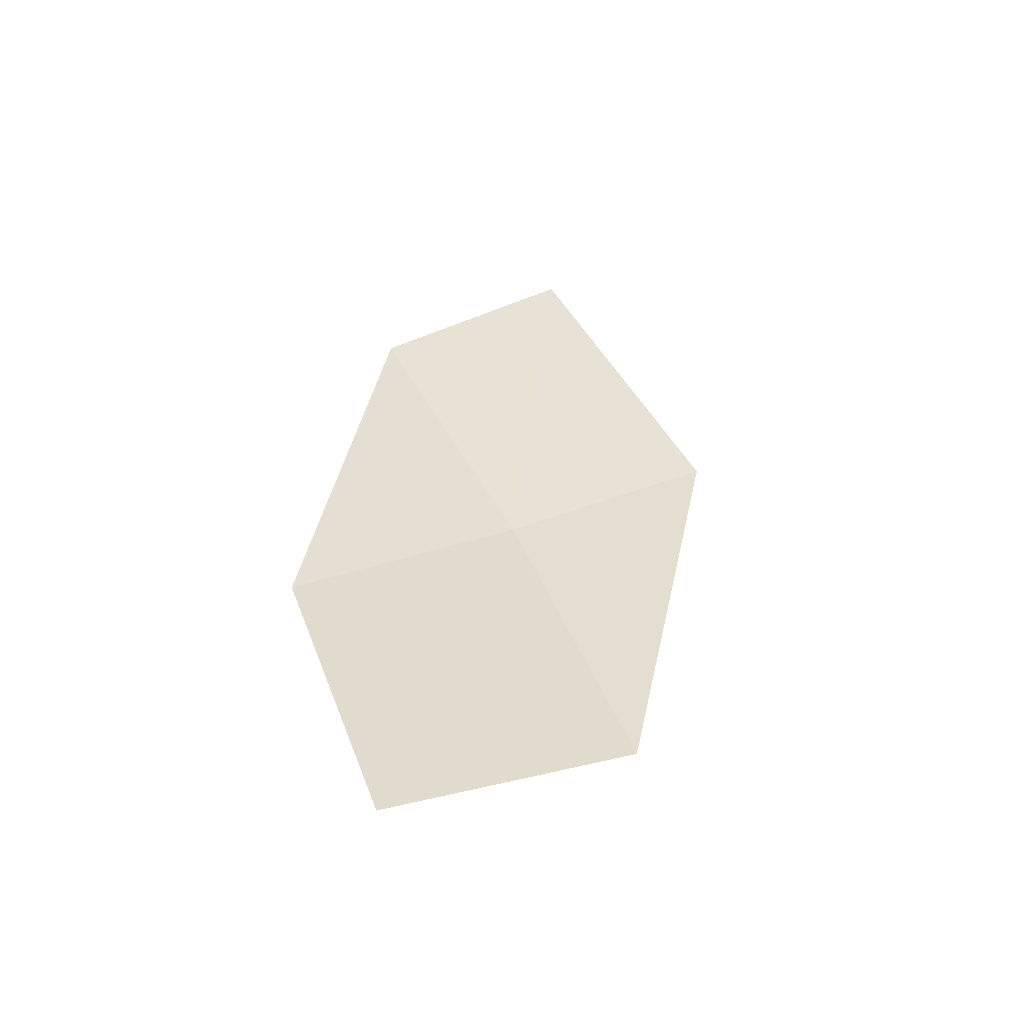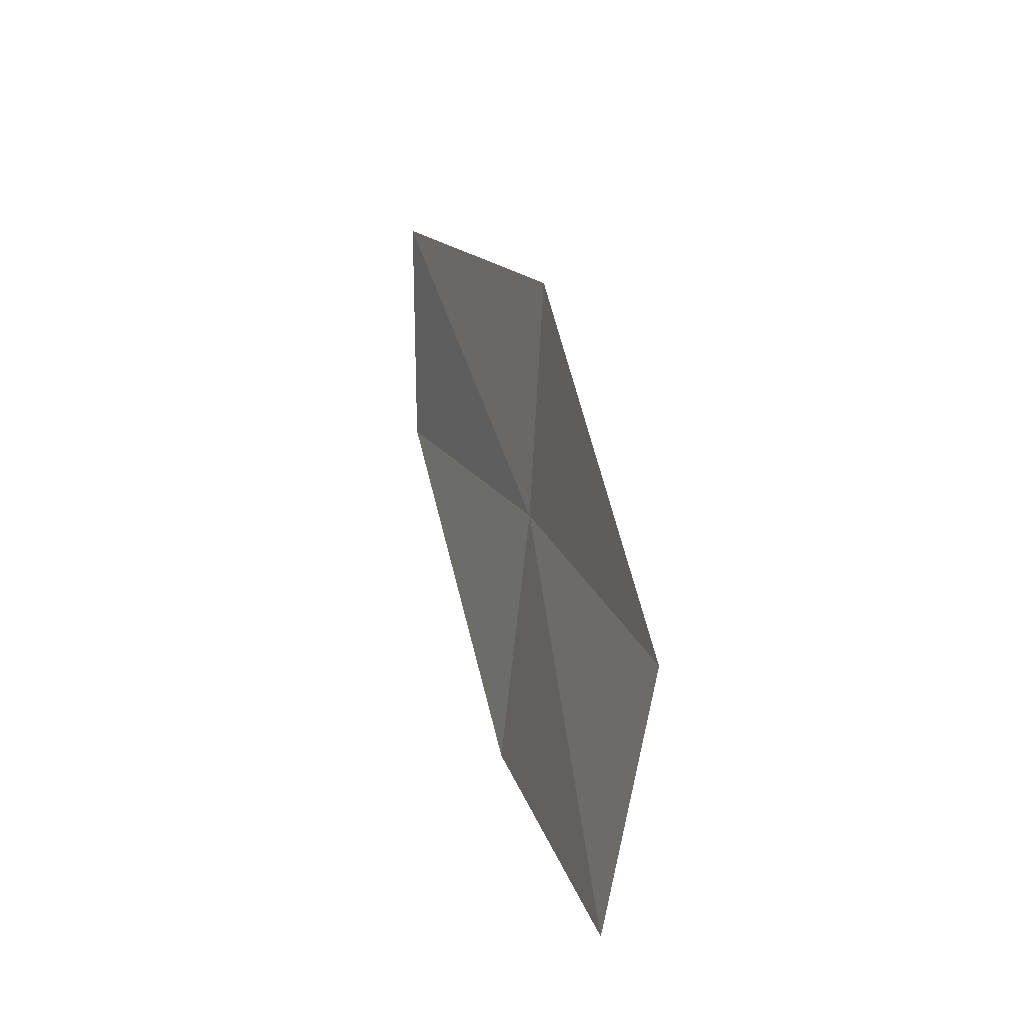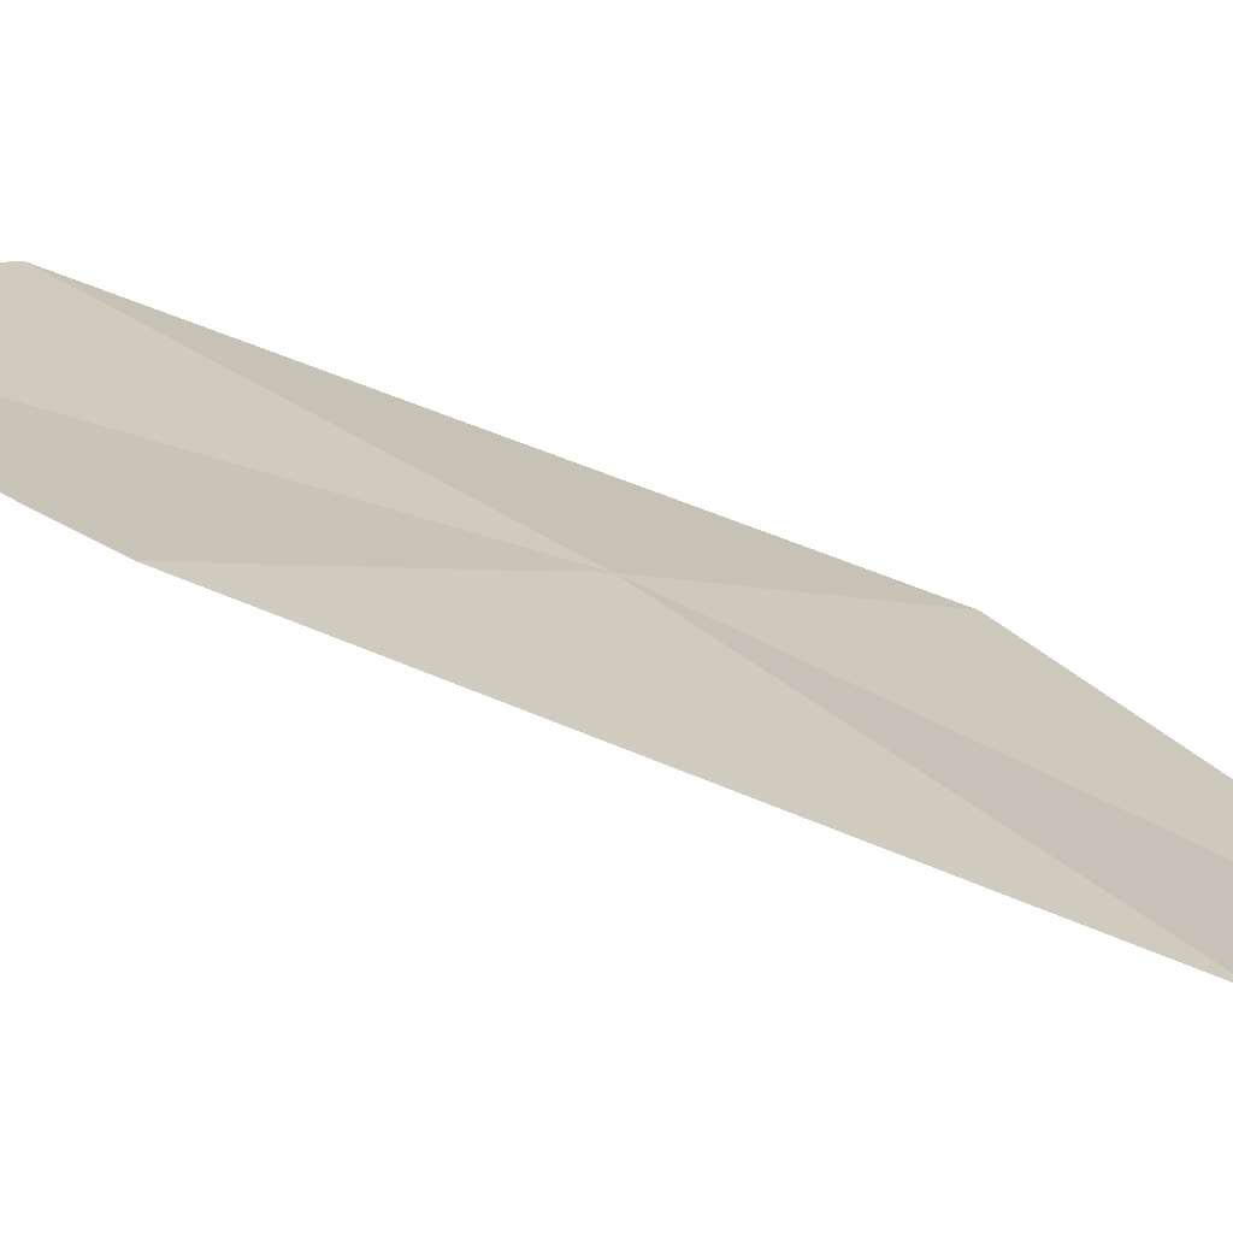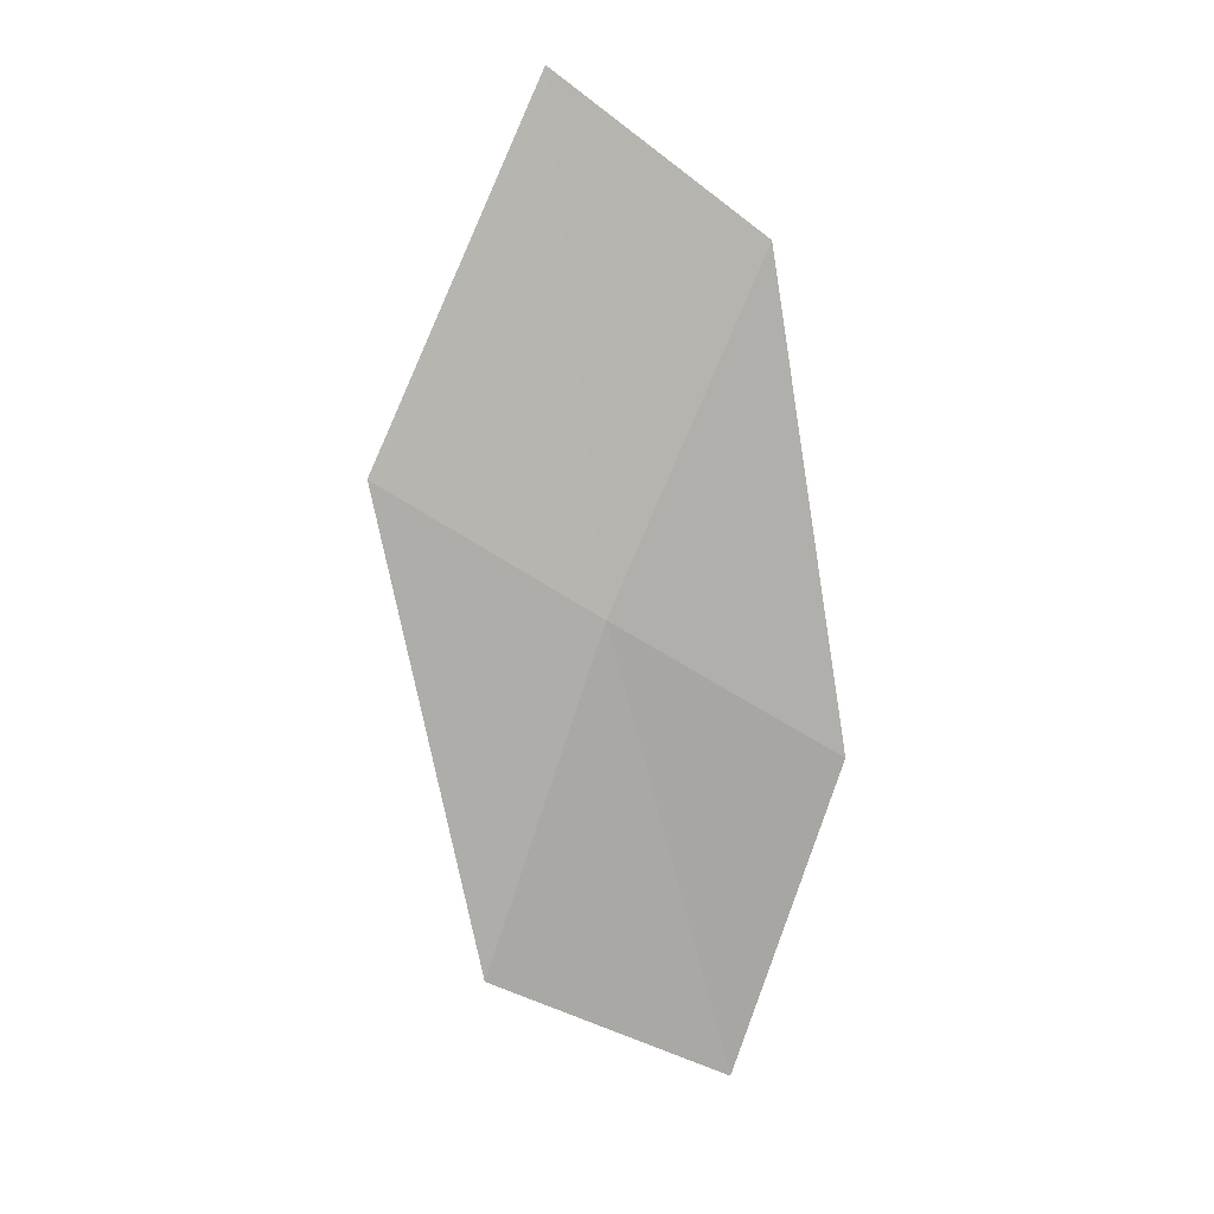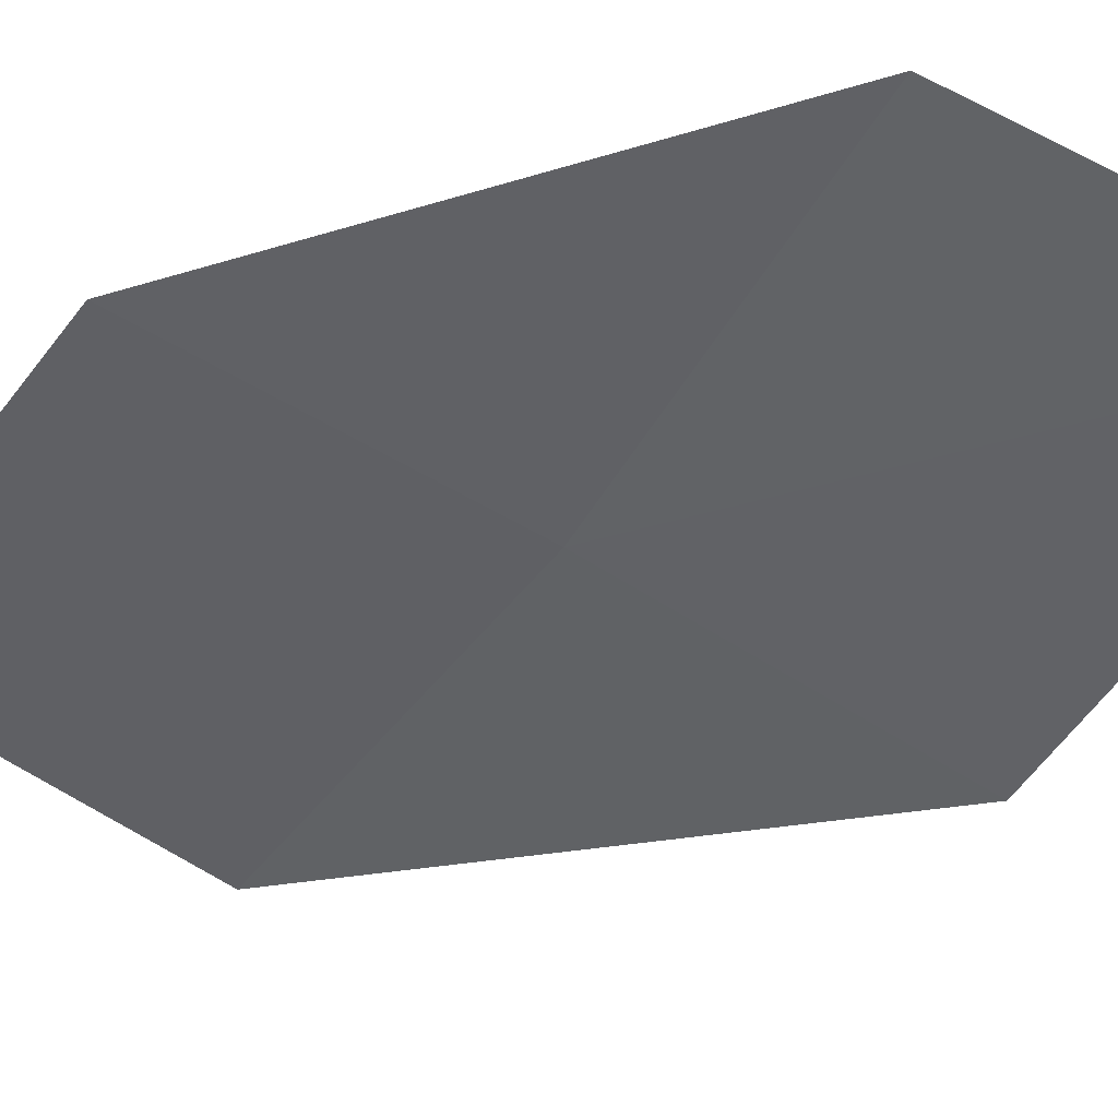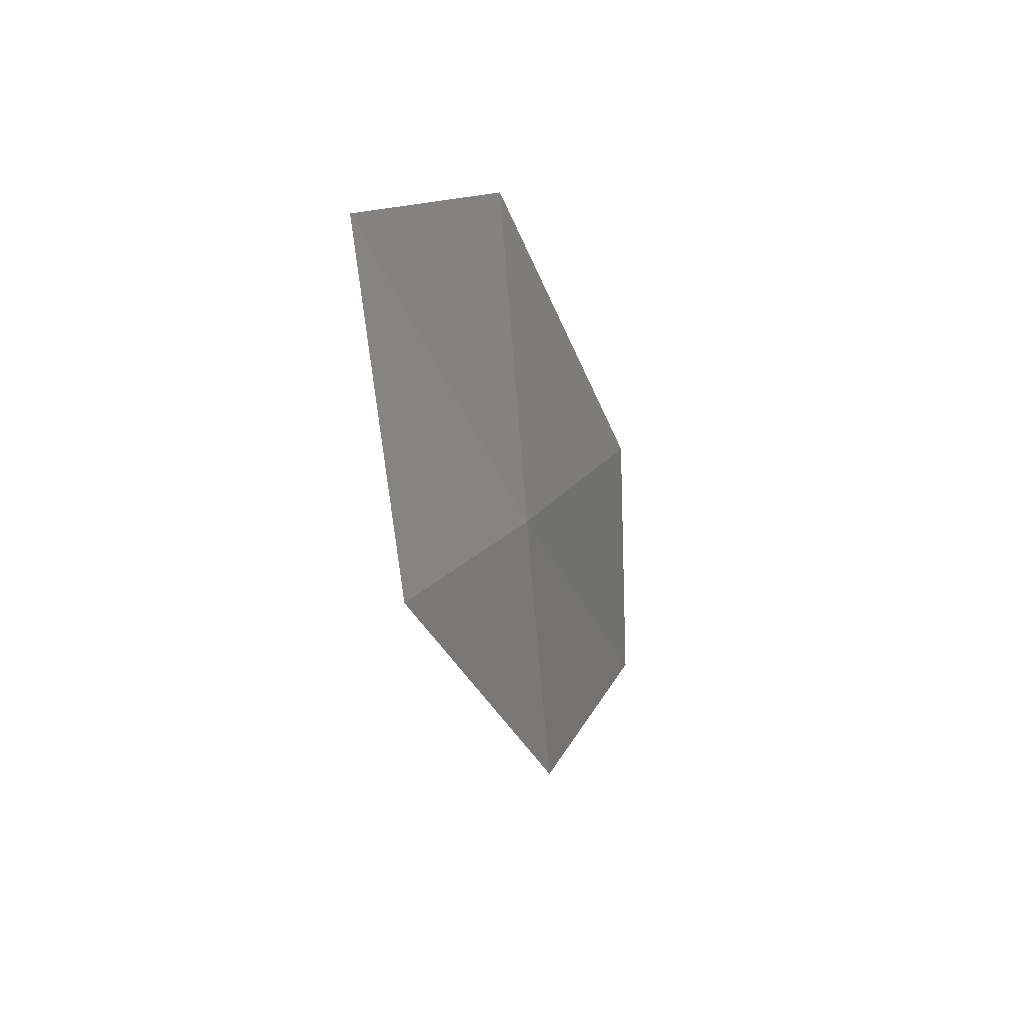
<metadata>
{"format":"obj","ext":"obj","renderer":"f3d","projection":"perspective","resolution":1024,"background":"white","views":[{"elev":-69.5,"azim":155.9,"up":"+Y"},{"elev":-50.3,"azim":-123.7,"up":"+Y"},{"elev":30.9,"azim":104.9,"up":"+Z"},{"elev":28.2,"azim":-25.2,"up":"+Y"},{"elev":-44.2,"azim":126.4,"up":"+Z"},{"elev":58.1,"azim":-85.0,"up":"+Y"}]}
</metadata>
<code>
v -16.93 12.28 16.68
v -15.87 14.13 16.42
v -16.83 14.99 15.74
v -18 13.05 16.07
v -15.76 11.43 17.24
v -17.78 10.35 16.92
v -16.5 9.612 17.41
f 1 3 2
f 1 4 3
f 1 2 5
f 1 6 4
f 1 5 7
f 1 7 6

</code>
